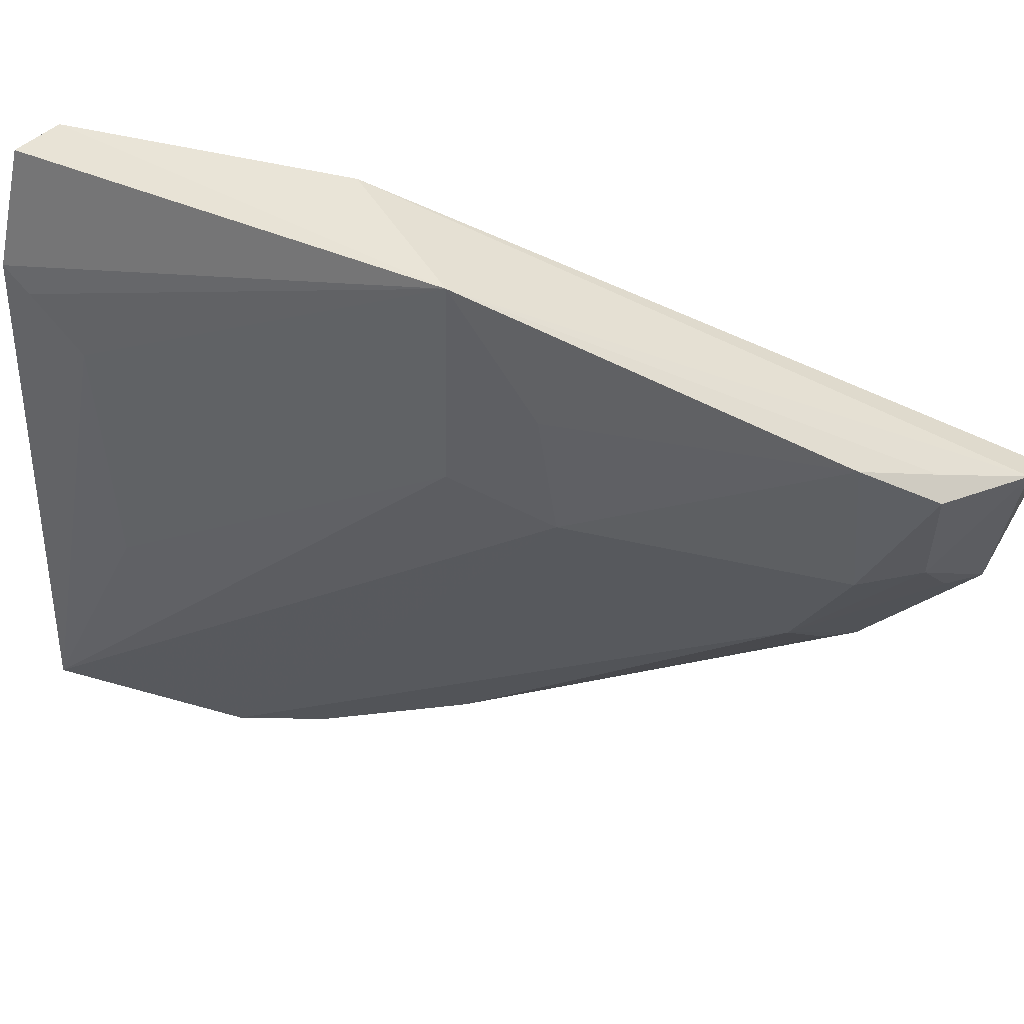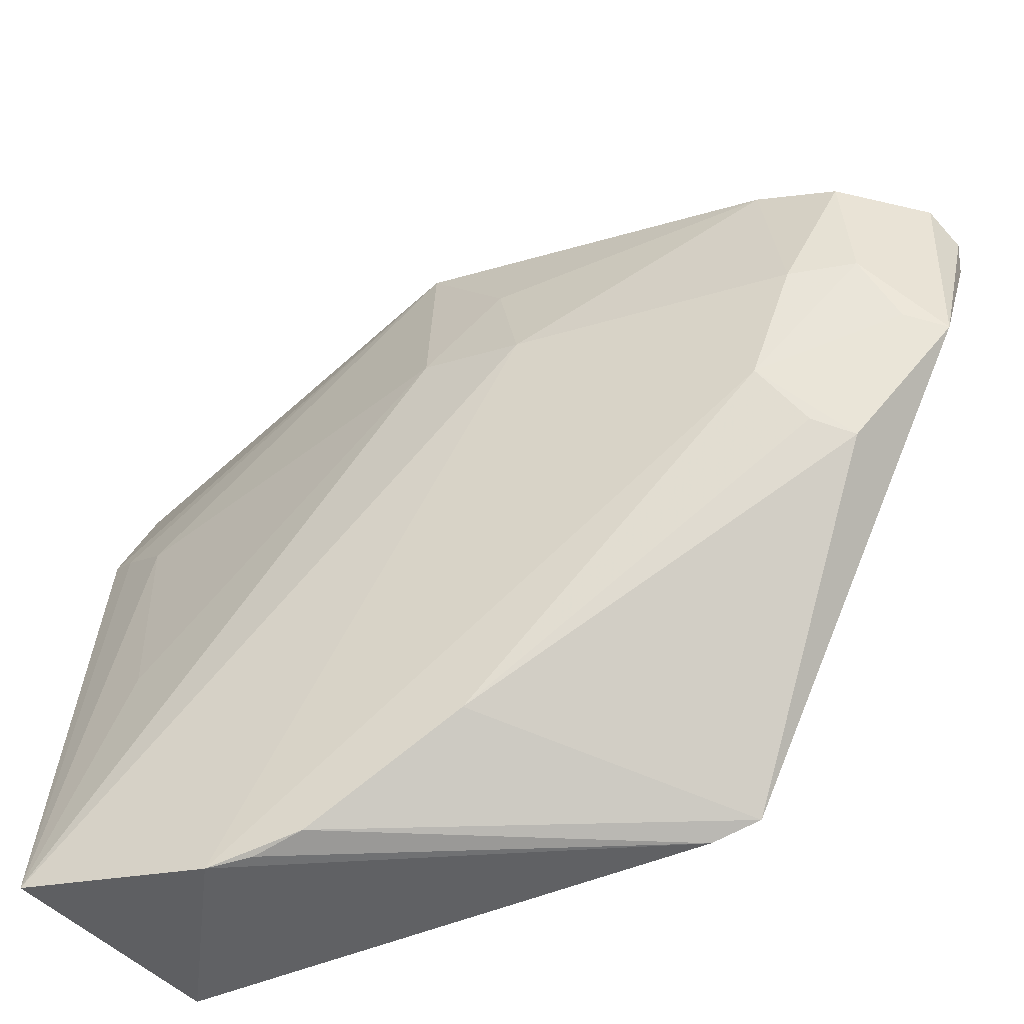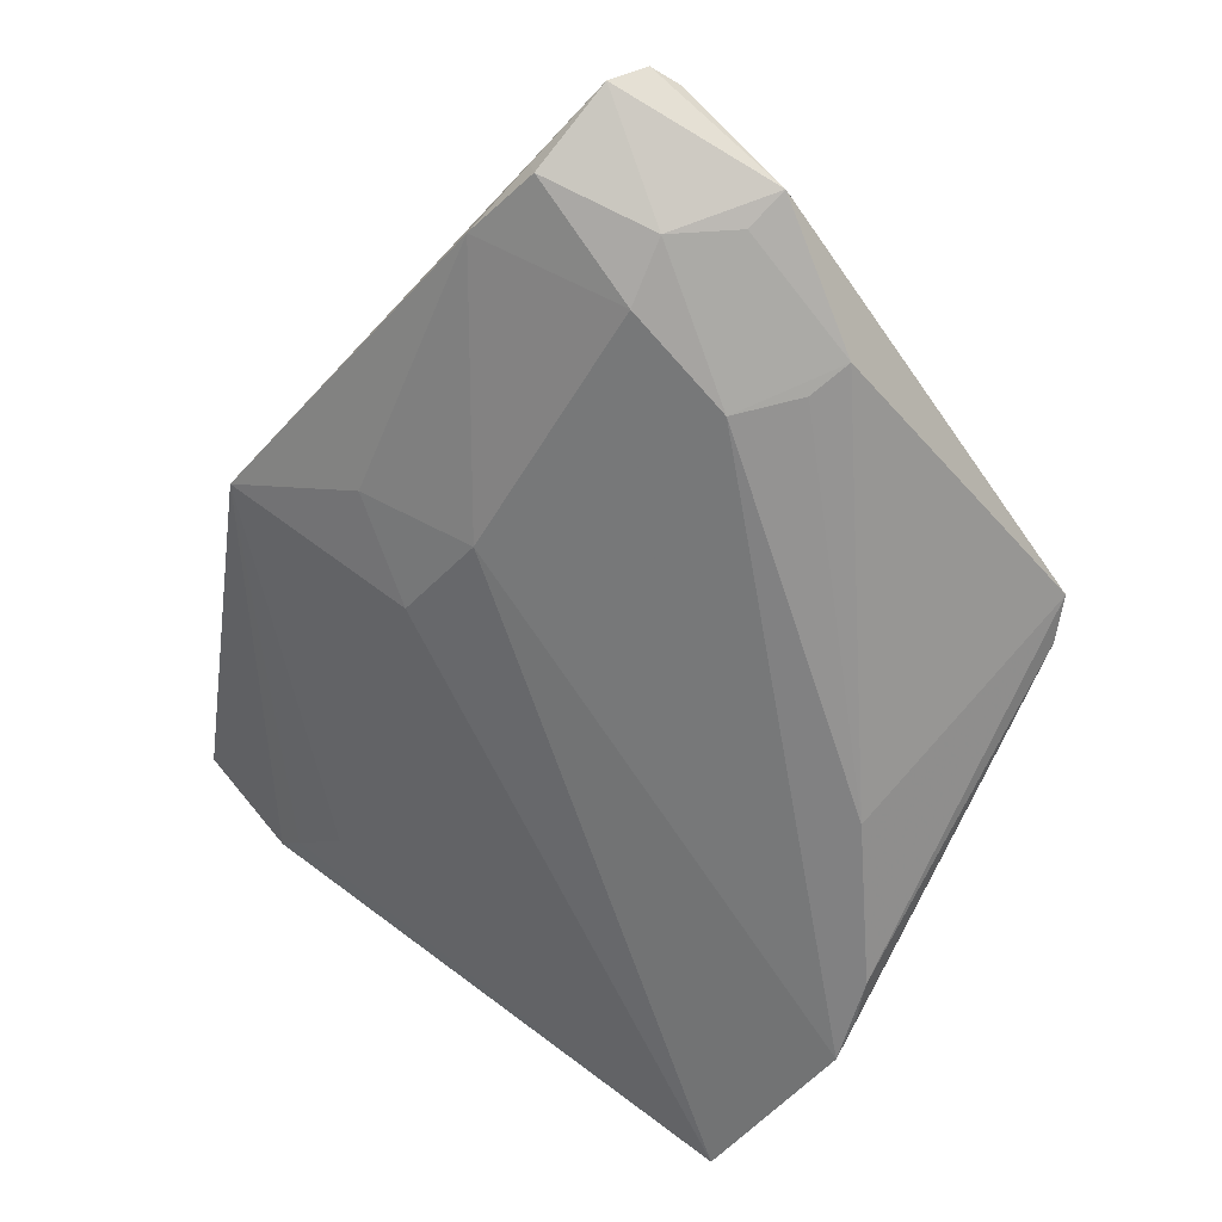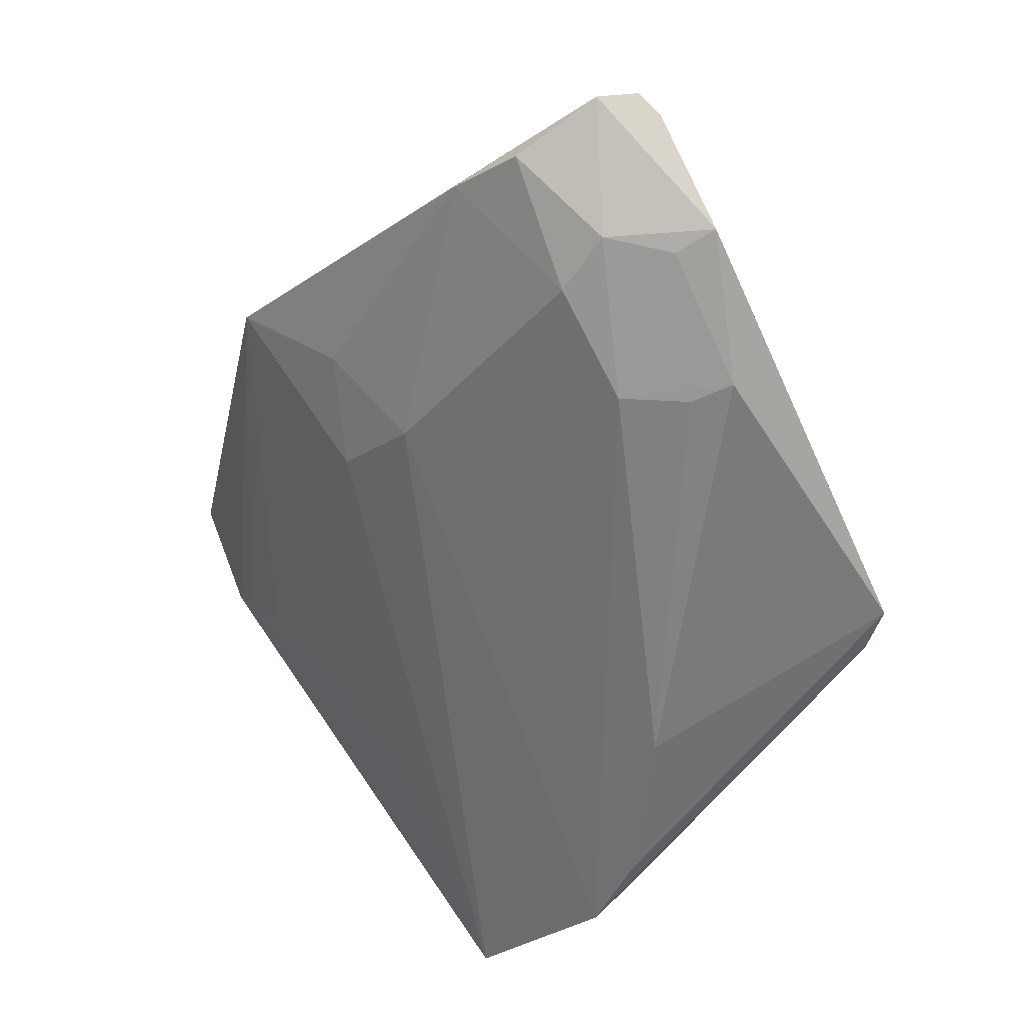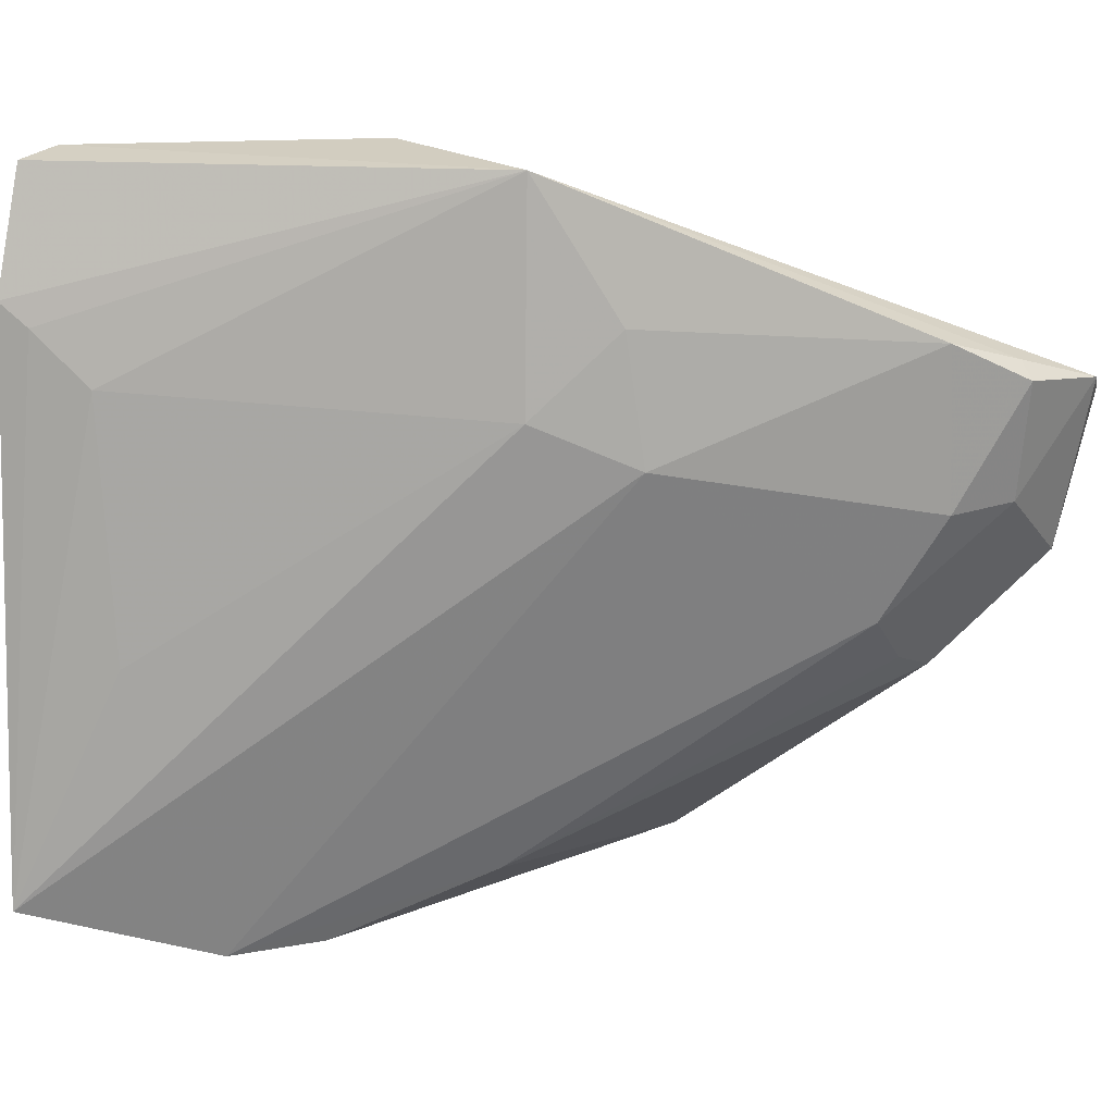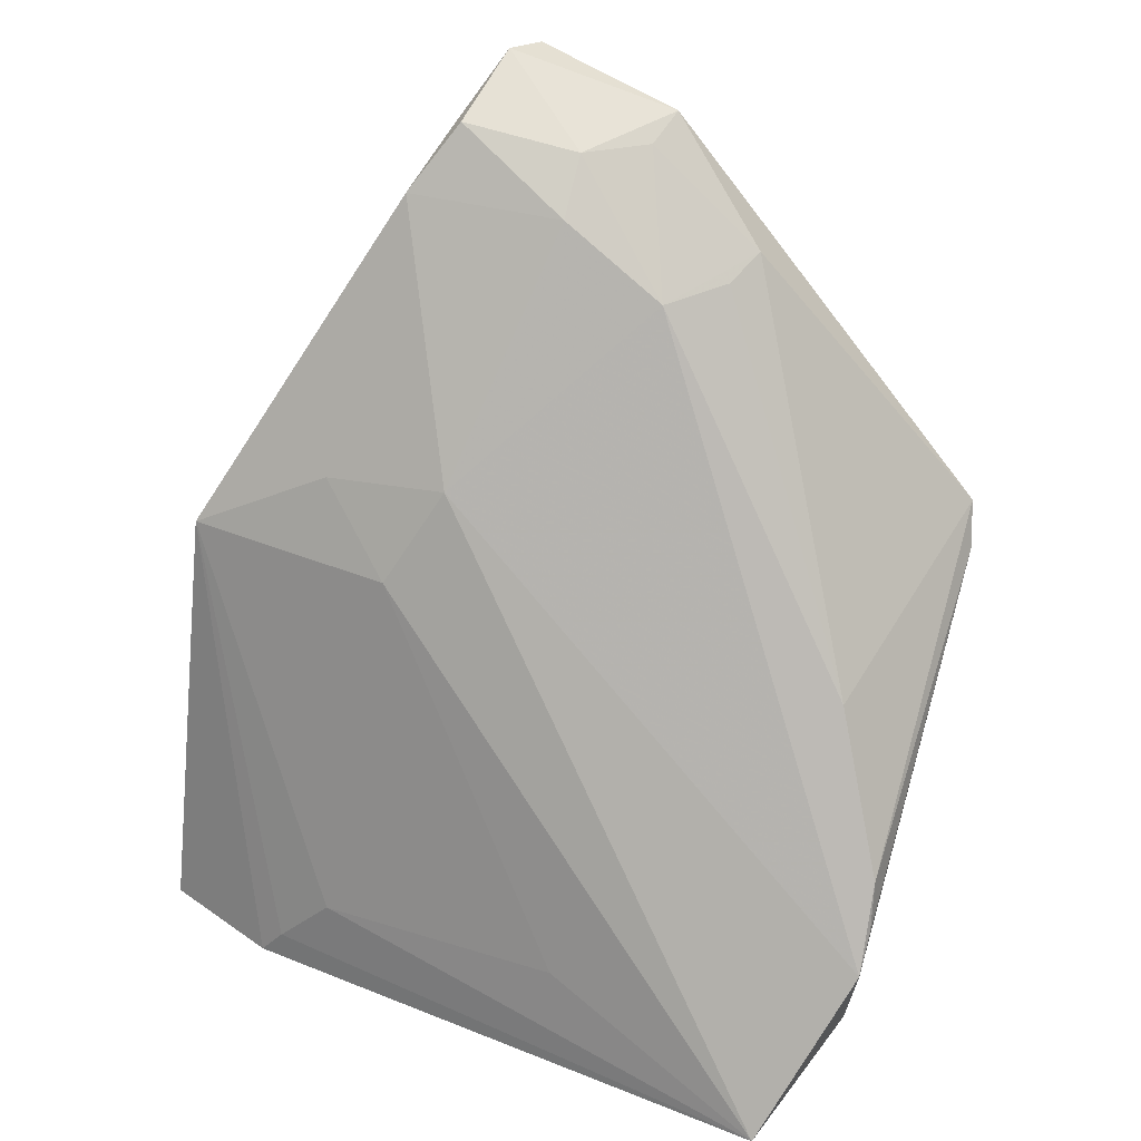
<metadata>
{"format":"obj","ext":"obj","renderer":"f3d","projection":"perspective","resolution":1024,"background":"white","views":[{"elev":43.4,"azim":-48.5,"up":"+Y"},{"elev":-60.2,"azim":-32.6,"up":"+Y"},{"elev":62.8,"azim":-53.7,"up":"+Z"},{"elev":67.9,"azim":-35.3,"up":"+Z"},{"elev":13.7,"azim":-65.2,"up":"+Y"},{"elev":40.6,"azim":-65.4,"up":"+Z"}]}
</metadata>
<code>
v -0.000311 0.03579 0.1043
v 0.002549 0.00112 0.07494
v -0.02007 0.05079 0.06526
v -0.03122 0.04962 0.04548
v -0.03386 0.002141 0.0443
v -0.02802 0.05031 0.04626
v -0.02338 0.04955 0.07578
v 0.003058 0.03291 0.1027
v -0.01691 0.003526 0.0707
v -0.02033 0.0002161 0.04368
v -0.03218 0.03609 0.05082
v -0.002312 0.01646 0.09461
v 0.002418 0.03468 0.1037
v -0.02585 -0.002008 0.05513
v -0.02018 0.03147 0.08206
v -0.0333 0.0413 0.045
v -0.007475 0.001004 0.06038
v -0.0238 0.03456 0.07579
v 0.001238 0.02408 0.1016
v -0.02206 -0.001366 0.06051
v 0.0005417 0.0003083 0.07223
v -0.00898 0.02067 0.09324
v -0.01005 0.03887 0.09775
v -0.03298 0.03972 0.04698
v -0.03174 0.01851 0.05176
v -0.02088 0.04018 0.081
v -0.02376 -0.00186 0.05742
v -0.00513 0.01748 0.09351
v -0.001687 0.02467 0.1005
v -0.005607 0.03746 0.1008
v -0.008665 0.02793 0.09768
v -0.005067 0.02839 0.1007
v -0.006628 0.03635 0.1019
f 7 1 3
f 7 6 4
f 7 3 6
f 8 6 3
f 8 2 6
f 10 4 6
f 12 9 2
f 13 8 3
f 13 3 1
f 14 5 10
f 15 5 14
f 16 10 5
f 16 4 10
f 16 7 4
f 17 10 6
f 17 6 2
f 18 7 11
f 18 5 15
f 19 12 2
f 19 2 8
f 19 8 13
f 19 13 1
f 20 2 9
f 20 9 14
f 21 14 10
f 21 2 20
f 21 17 2
f 21 10 17
f 22 15 14
f 22 14 9
f 24 16 5
f 24 5 11
f 24 11 7
f 24 7 16
f 25 18 11
f 25 11 5
f 25 5 18
f 26 18 15
f 26 7 18
f 26 23 7
f 26 15 23
f 27 21 20
f 27 20 14
f 27 14 21
f 28 22 9
f 28 9 12
f 28 12 22
f 29 22 12
f 29 12 19
f 30 1 7
f 30 7 23
f 31 23 15
f 31 15 22
f 32 29 19
f 32 19 1
f 32 31 22
f 32 22 29
f 33 32 1
f 33 1 30
f 33 30 23
f 33 23 31
f 33 31 32

</code>
